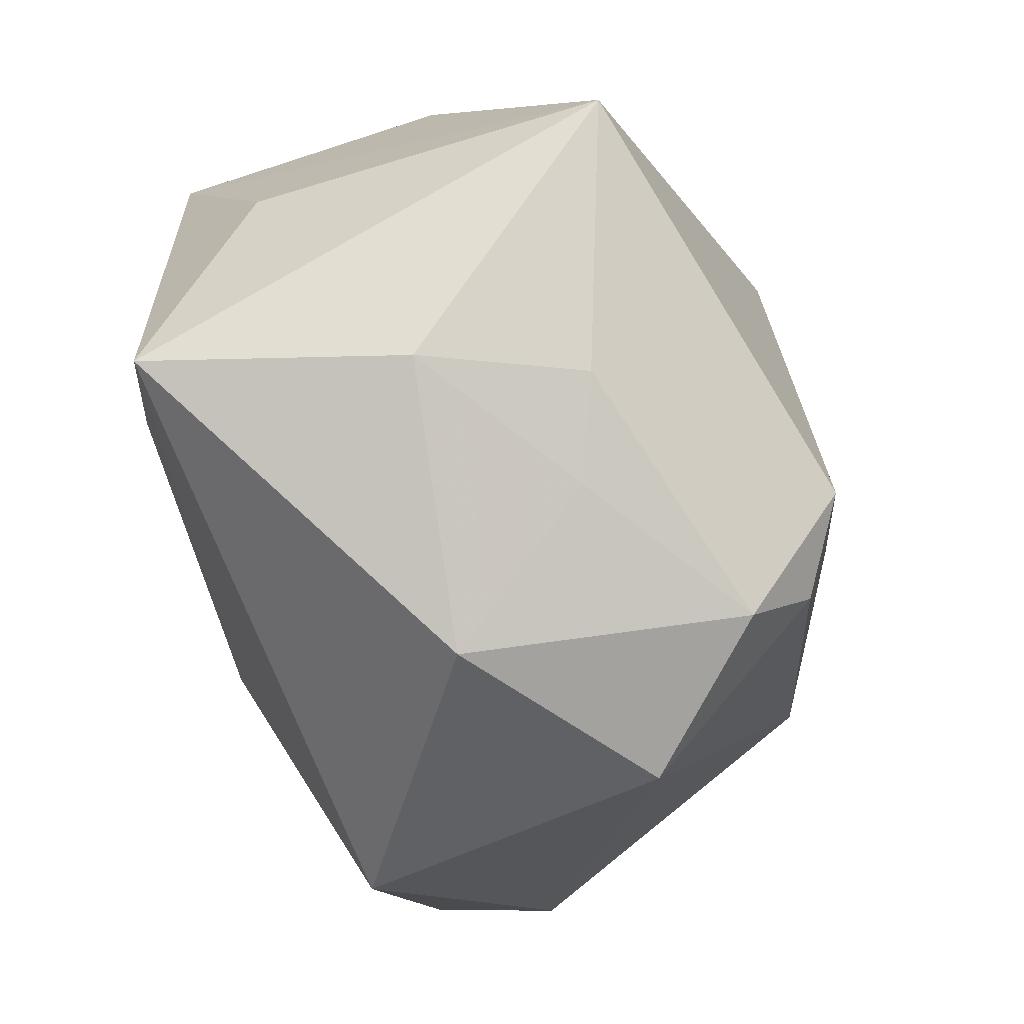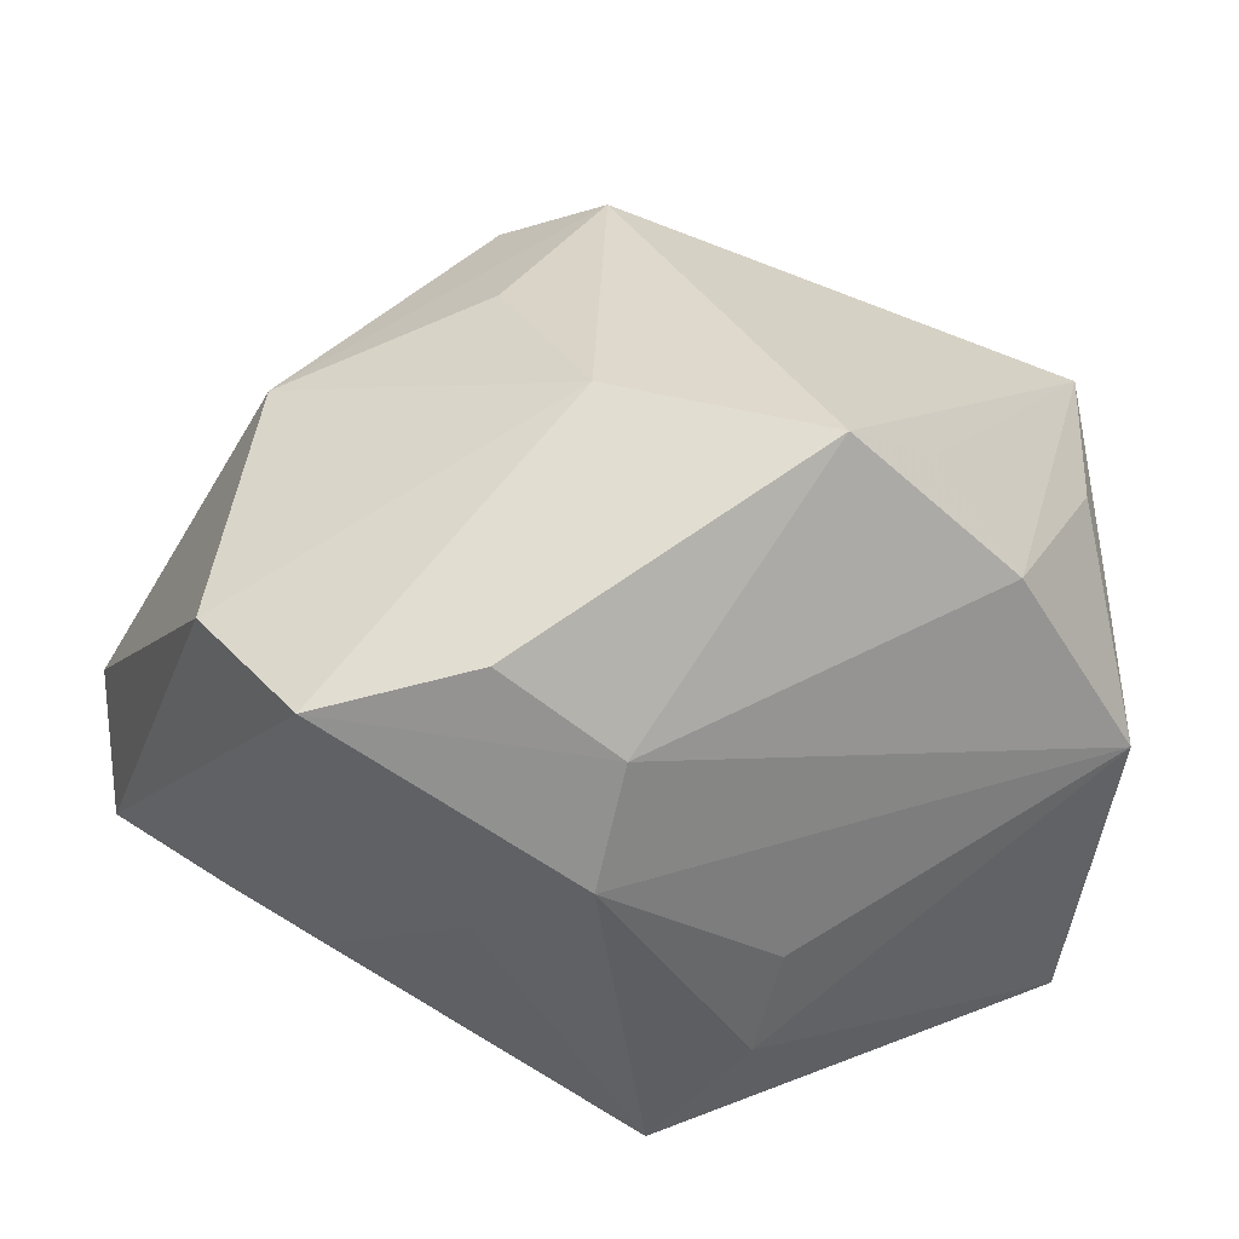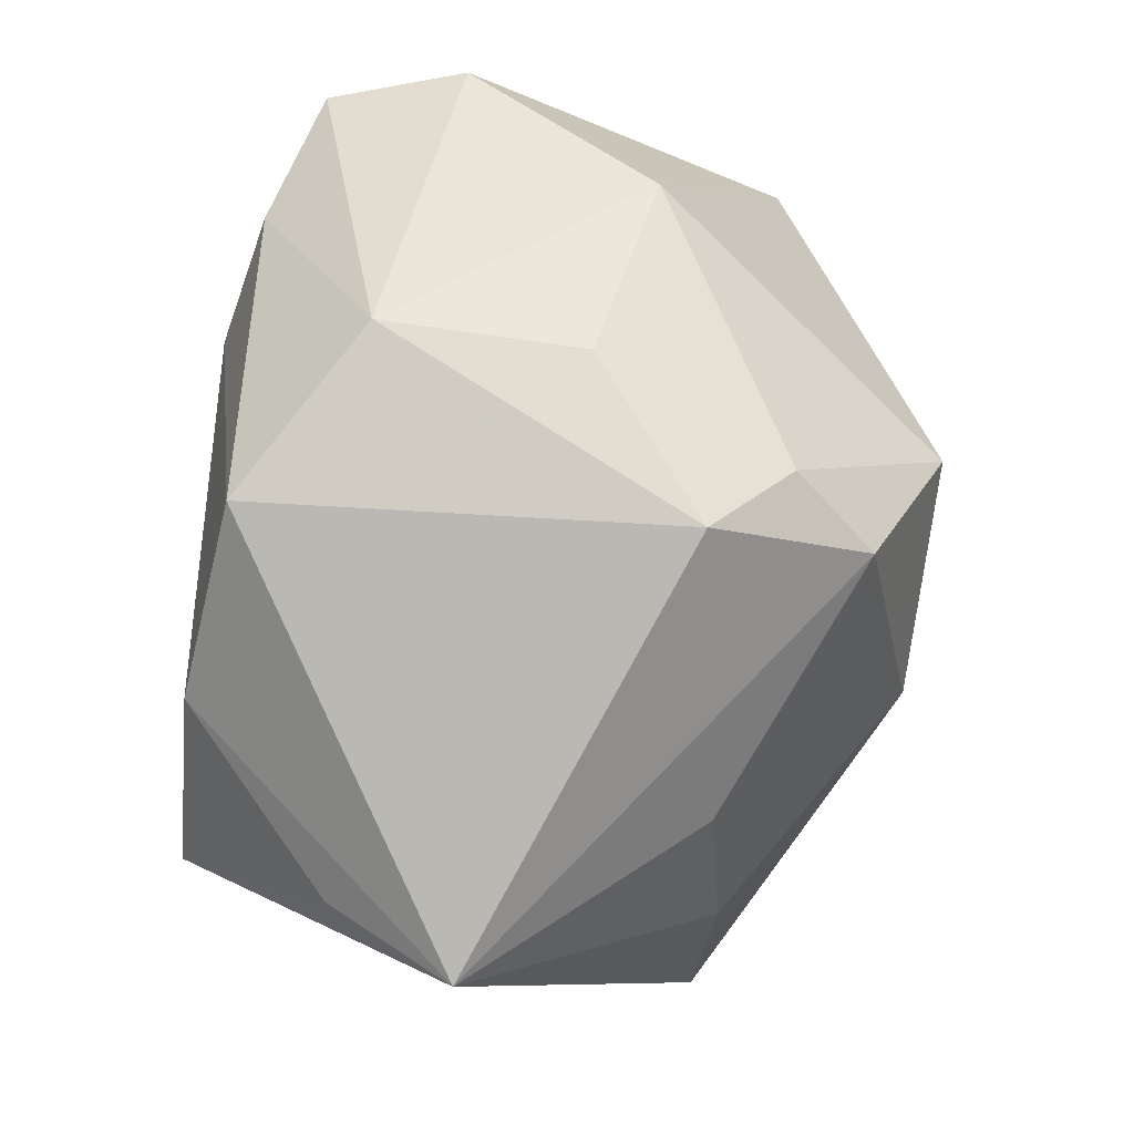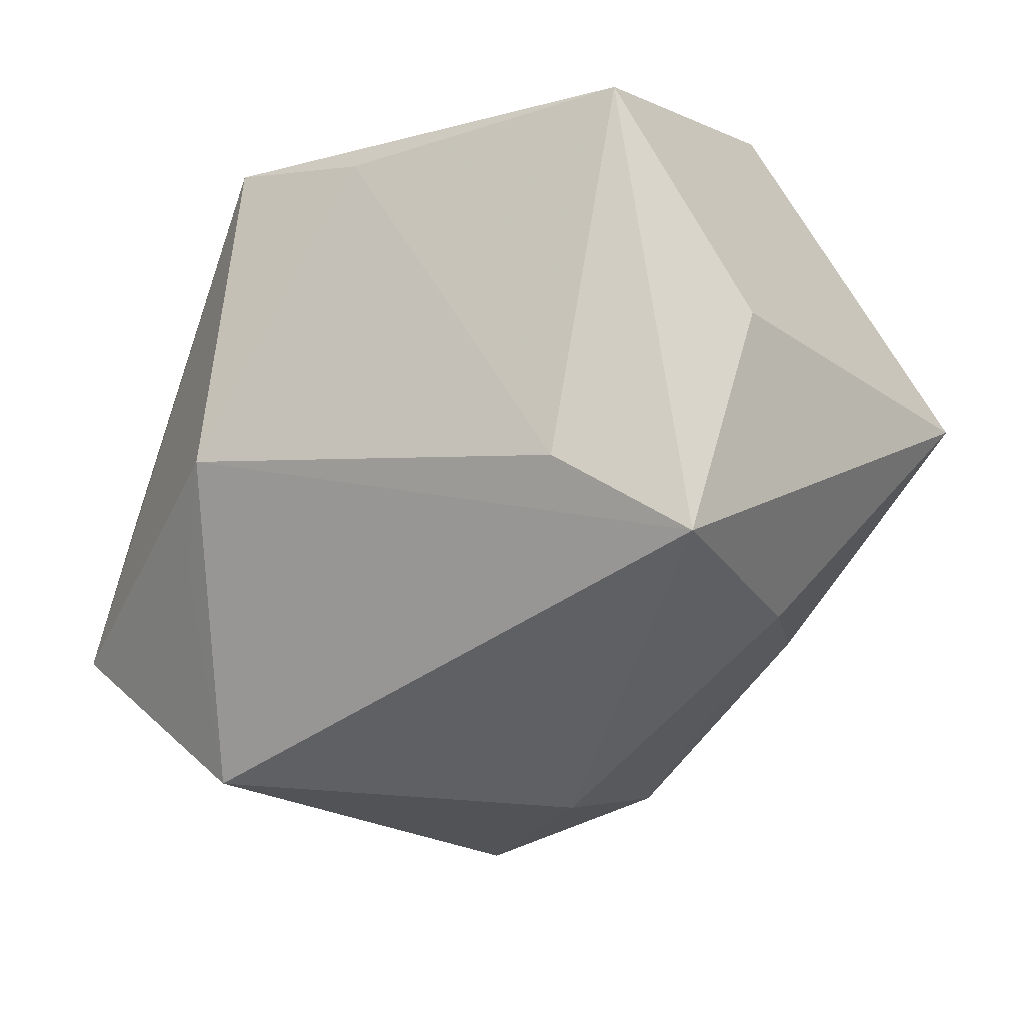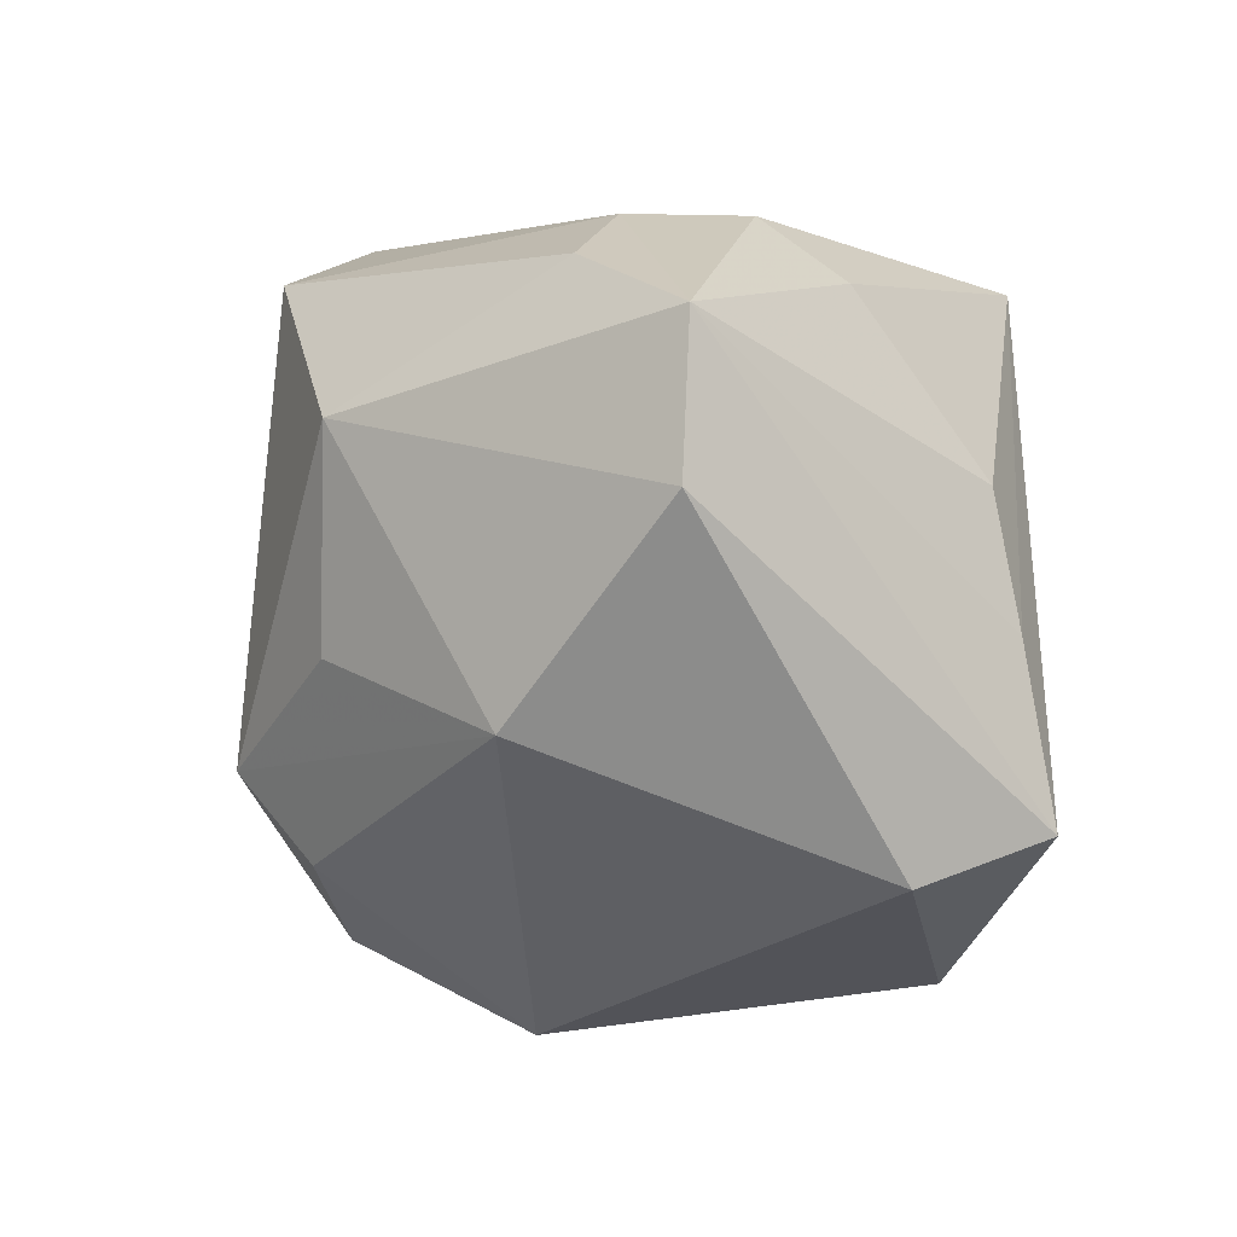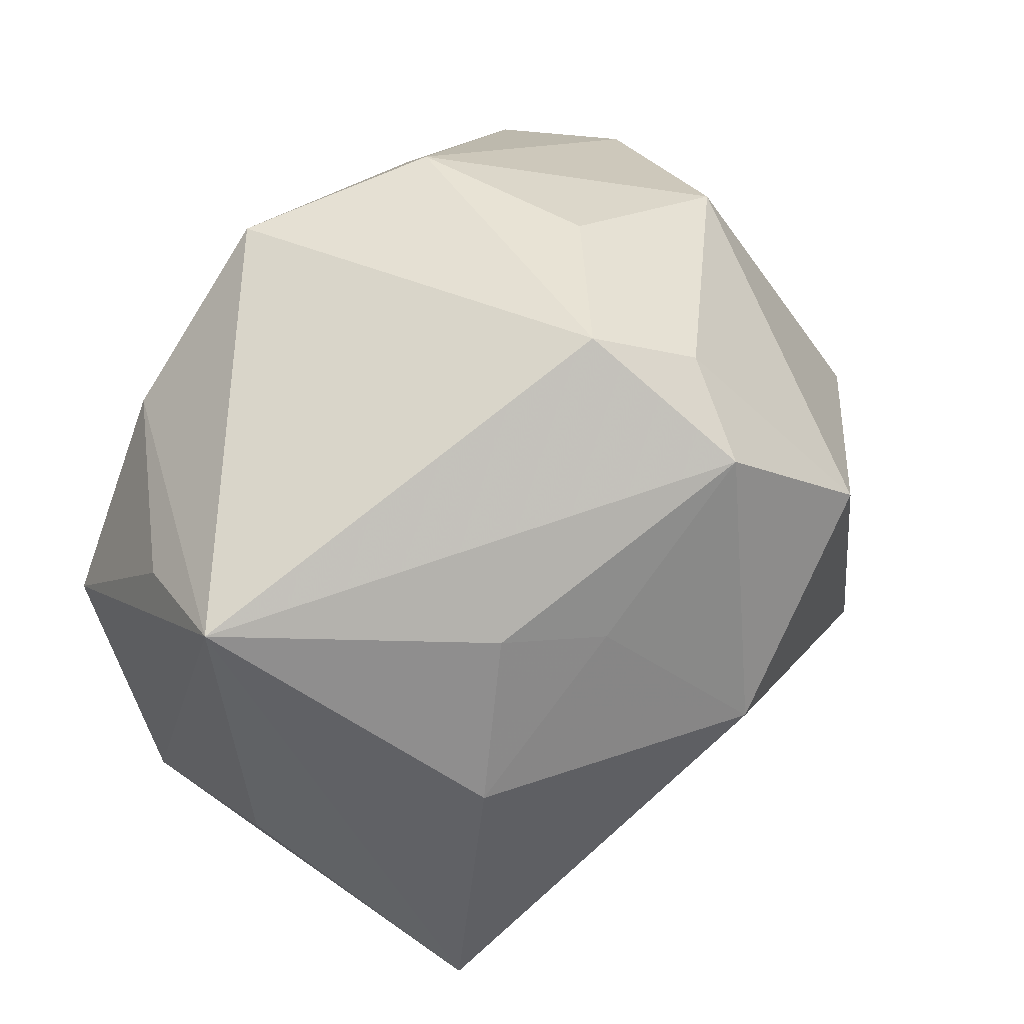
<metadata>
{"format":"obj","ext":"obj","renderer":"f3d","projection":"perspective","resolution":1024,"background":"white","views":[{"elev":-53.5,"azim":-79.3,"up":"+Y"},{"elev":29.0,"azim":152.5,"up":"+Z"},{"elev":74.2,"azim":-85.4,"up":"+Z"},{"elev":-18.0,"azim":-149.8,"up":"+Y"},{"elev":4.2,"azim":62.2,"up":"+Y"},{"elev":45.0,"azim":-57.8,"up":"+Z"}]}
</metadata>
<code>
v -0.01991 0.01706 -0.01958
v 0.006436 -0.002992 0.02262
v 0.005722 -0.02489 0.00953
v 0.01282 0.02083 -0.0004303
v -0.003678 0.01725 0.02067
v -0.01257 -0.01678 0.00782
v 0.0006762 -0.01513 0.02091
v 0.01361 -0.009113 -0.01765
v -0.02452 0.01041 0.009119
v -0.003973 -0.01018 0.02365
v -0.0292 0.002246 0.01217
v -0.02182 -0.0133 -0.001239
v -0.02539 0.003409 -0.01183
v -0.001141 0.01578 -0.02068
v 0.01093 0.02083 0.006987
v 0.01024 -0.003179 -0.02163
v 0.0182 0.017 -0.003137
v 0.02214 0.00621 -0.009724
v -0.01597 -0.007107 -0.0209
v 0.002231 0.01919 -0.01532
v -0.00283 -0.02021 0.01715
v -0.02103 0.02083 -0.0012
v 0.001105 0.02043 -0.008534
v 0.01465 -0.02235 -0.01166
v 0.02739 -0.01422 -0.001247
v 0.007249 0.009857 0.02277
v -0.01331 0.01989 0.01102
v 0.02488 -0.001739 -0.009792
v 0.007774 0.01708 -0.02086
v -0.006498 -0.02432 -0.001317
v 0.02819 0.00658 0.01268
v 0.02819 -0.01194 -0.009791
v -0.02415 -0.01255 -0.01869
v -0.01072 0.01501 0.01685
v 0.01717 0.01827 0.01289
v 0.01897 -0.006076 0.01826
v -0.01784 -0.01215 0.009386
v 0.02639 0.01551 0.01126
f 13 11 1
f 26 35 5
f 31 26 36
f 36 26 2
f 10 36 2
f 5 11 10
f 10 26 5
f 2 26 10
f 20 1 22
f 22 1 11
f 13 1 33
f 33 11 13
f 16 24 33
f 25 32 31
f 31 36 25
f 25 36 3
f 3 24 25
f 25 24 32
f 16 32 8
f 8 24 16
f 32 24 8
f 31 32 38
f 38 26 31
f 35 26 38
f 35 38 15
f 22 27 15
f 5 35 15
f 15 27 5
f 3 36 7
f 36 10 7
f 21 10 11
f 21 7 10
f 3 7 21
f 30 33 24
f 30 24 3
f 3 21 30
f 30 21 6
f 16 33 19
f 19 33 1
f 19 14 16
f 1 14 19
f 37 21 11
f 6 21 37
f 28 38 32
f 18 38 28
f 29 1 20
f 29 14 1
f 16 14 29
f 18 28 29
f 29 28 32
f 29 32 16
f 34 11 5
f 5 27 34
f 34 27 11
f 9 22 11
f 11 27 9
f 9 27 22
f 20 22 23
f 33 30 12
f 11 33 12
f 12 37 11
f 12 30 6
f 6 37 12
f 17 38 18
f 18 29 17
f 4 17 29
f 4 29 20
f 4 15 38
f 38 17 4
f 20 23 4
f 22 15 4
f 4 23 22

</code>
